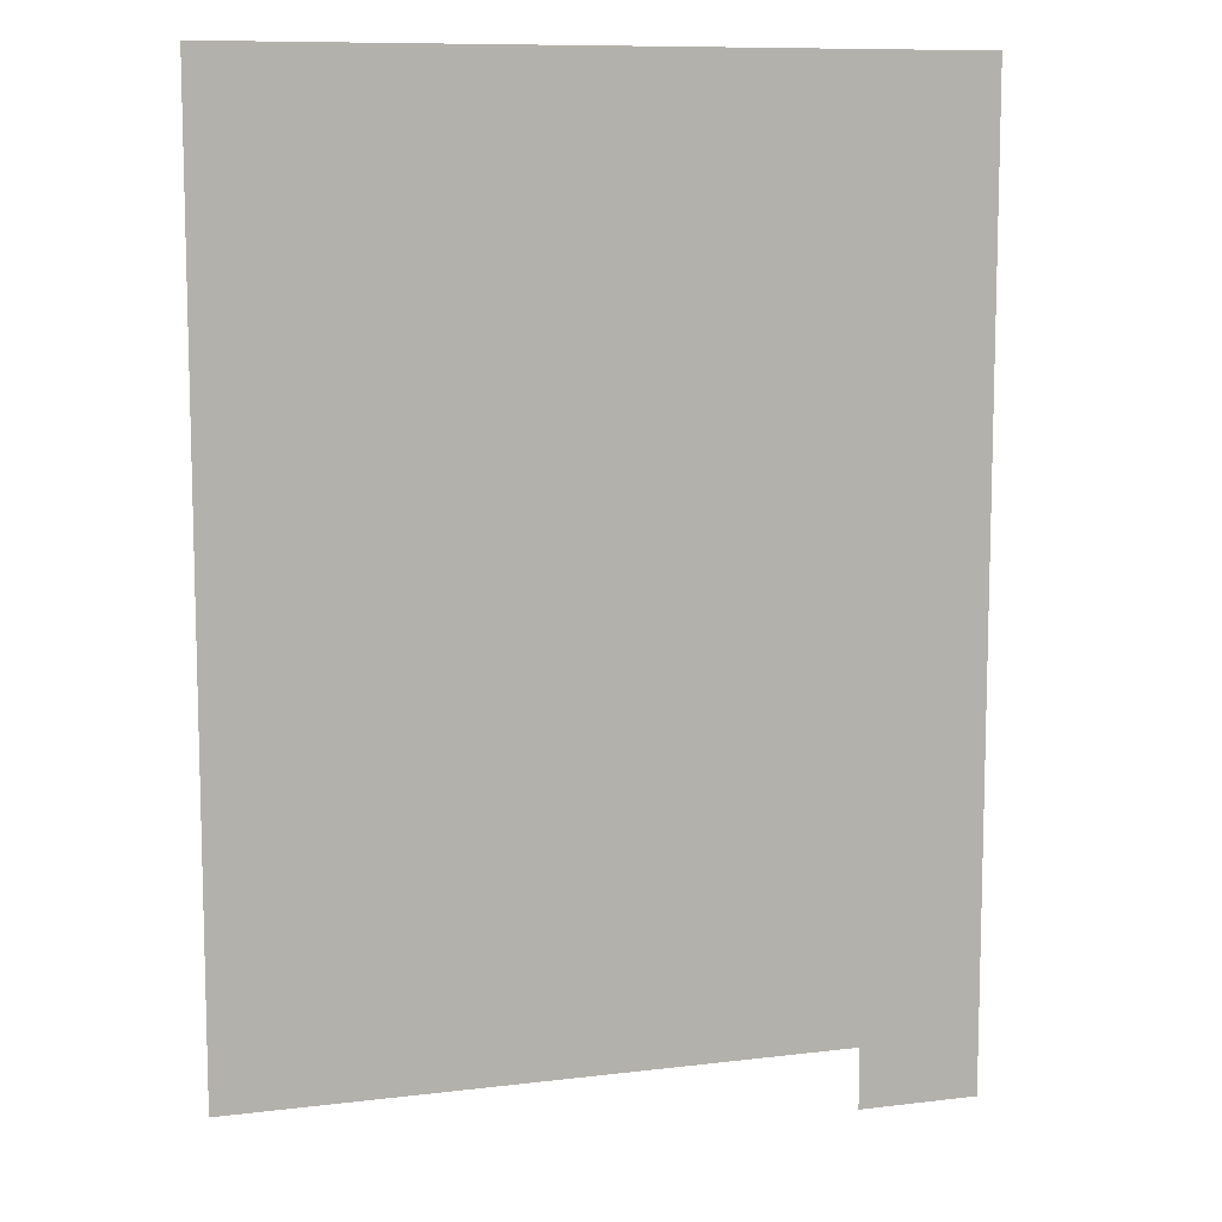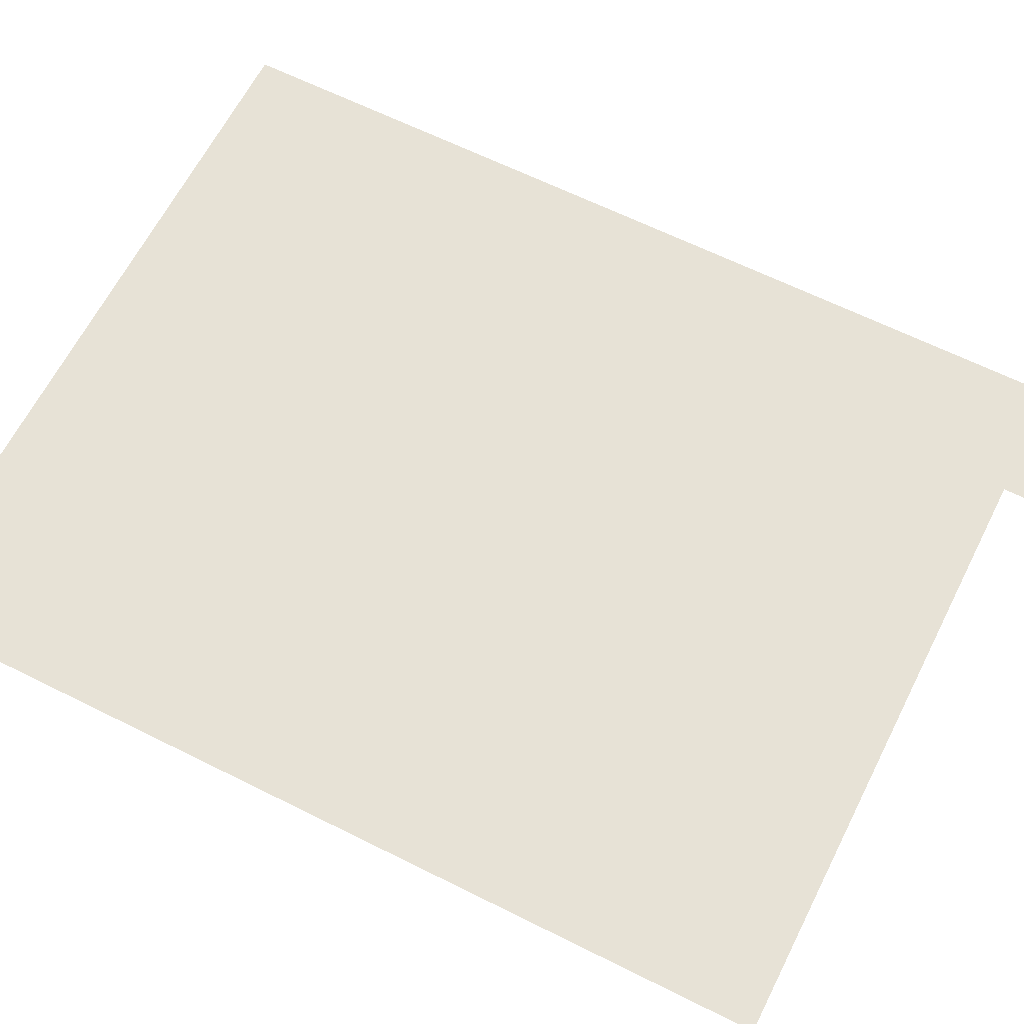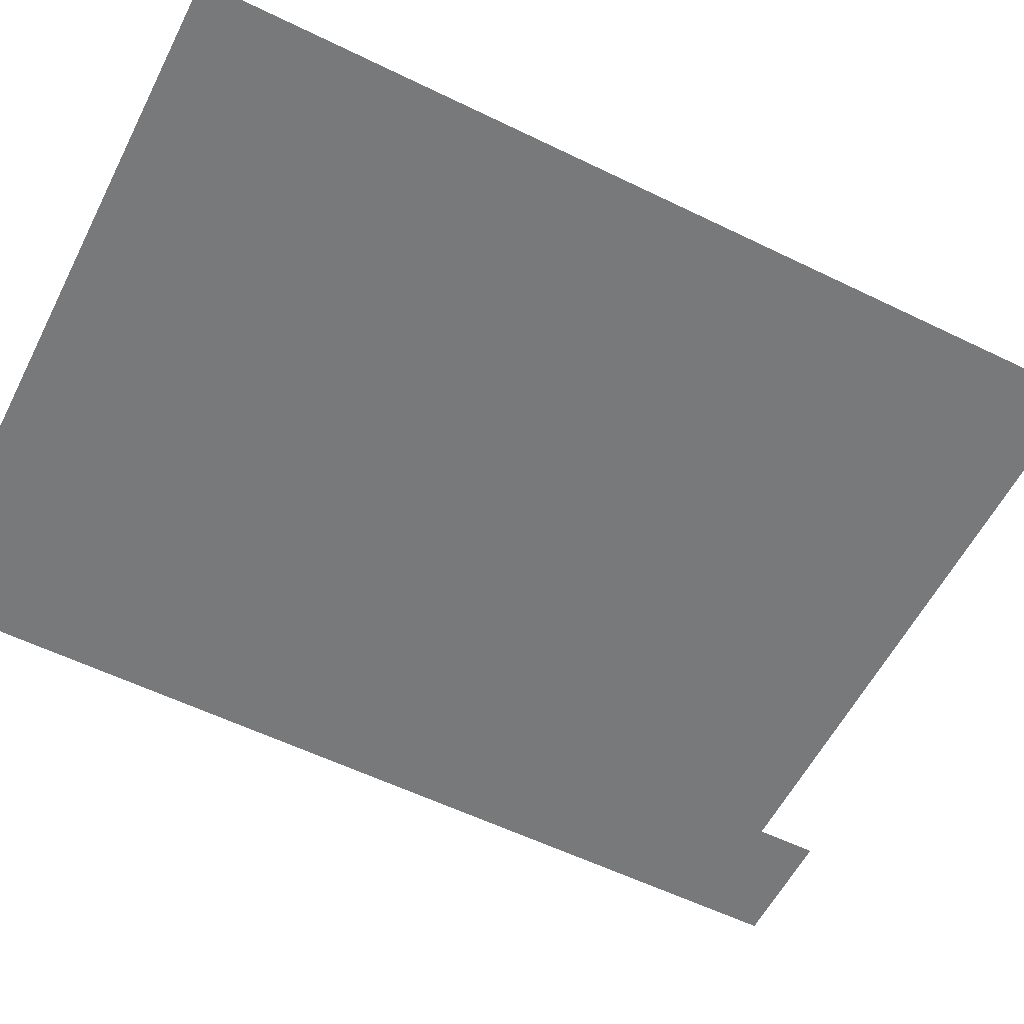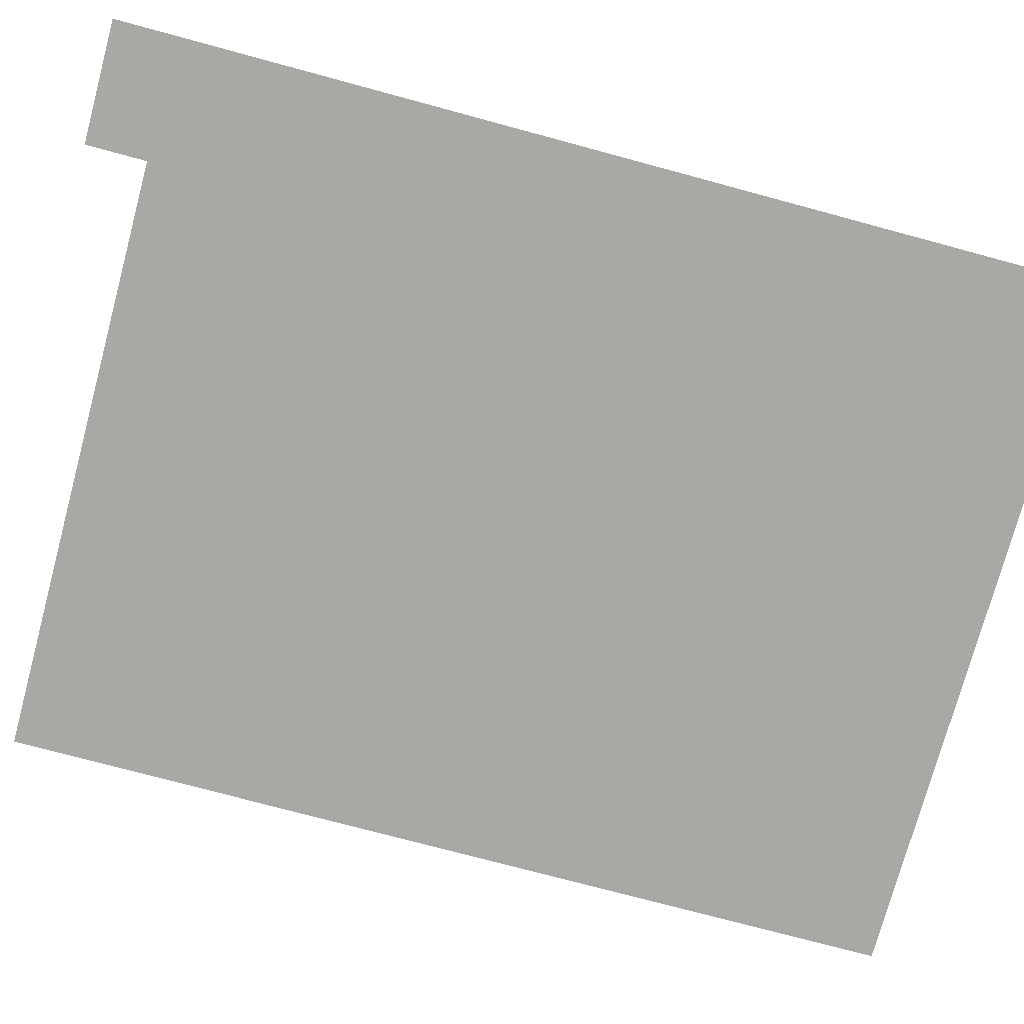
<metadata>
{"format":"obj","ext":"obj","renderer":"f3d","projection":"perspective","resolution":1024,"background":"white","views":[{"elev":9.7,"azim":-17.6,"up":"+Y"},{"elev":63.7,"azim":-63.2,"up":"+Z"},{"elev":-57.7,"azim":-116.8,"up":"+Z"},{"elev":-75.1,"azim":74.9,"up":"+Z"}]}
</metadata>
<code>
v 0 -1 0
v -1 -1 0
v -1 0 0
v 0 0 0
v -1 -1 0
v -2 -1 0
v -2 0 0
v -1 0 0
v -2 -1 0
v -3 -1 0
v -3 0 0
v -2 0 0
v -3 -1 0
v -4 -1 0
v -4 0 0
v -3 0 0
v -4 -1 0
v -5 -1 0
v -5 0 0
v -4 0 0
v -5 -1 0
v -6 -1 0
v -6 0 0
v -5 0 0
v -6 -1 0
v -7 -1 0
v -7 0 0
v -6 0 0
v -7 -1 0
v -8 -1 0
v -8 0 0
v -7 0 0
v -8 -1 0
v -9 -1 0
v -9 0 0
v -8 0 0
v -9 -1 0
v -10 -1 0
v -10 0 0
v -9 0 0
v -10 -1 0
v -11 -1 0
v -11 0 0
v -10 0 0
v -11 -1 0
v -12 -1 0
v -12 0 0
v -11 0 0
v 0 -2 0
v -1 -2 0
v -1 -1 0
v 0 -1 0
v -1 -2 0
v -2 -2 0
v -2 -1 0
v -1 -1 0
v -2 -2 0
v -3 -2 0
v -3 -1 0
v -2 -1 0
v -3 -2 0
v -4 -2 0
v -4 -1 0
v -3 -1 0
v -4 -2 0
v -5 -2 0
v -5 -1 0
v -4 -1 0
v -5 -2 0
v -6 -2 0
v -6 -1 0
v -5 -1 0
v -6 -2 0
v -7 -2 0
v -7 -1 0
v -6 -1 0
v -7 -2 0
v -8 -2 0
v -8 -1 0
v -7 -1 0
v -8 -2 0
v -9 -2 0
v -9 -1 0
v -8 -1 0
v -9 -2 0
v -10 -2 0
v -10 -1 0
v -9 -1 0
v -10 -2 0
v -11 -2 0
v -11 -1 0
v -10 -1 0
v -11 -2 0
v -12 -2 0
v -12 -1 0
v -11 -1 0
v 0 -3 0
v -1 -3 0
v -1 -2 0
v 0 -2 0
v -1 -3 0
v -2 -3 0
v -2 -2 0
v -1 -2 0
v -2 -3 0
v -3 -3 0
v -3 -2 0
v -2 -2 0
v -3 -3 0
v -4 -3 0
v -4 -2 0
v -3 -2 0
v -4 -3 0
v -5 -3 0
v -5 -2 0
v -4 -2 0
v -5 -3 0
v -6 -3 0
v -6 -2 0
v -5 -2 0
v -6 -3 0
v -7 -3 0
v -7 -2 0
v -6 -2 0
v -7 -3 0
v -8 -3 0
v -8 -2 0
v -7 -2 0
v -8 -3 0
v -9 -3 0
v -9 -2 0
v -8 -2 0
v -9 -3 0
v -10 -3 0
v -10 -2 0
v -9 -2 0
v -10 -3 0
v -11 -3 0
v -11 -2 0
v -10 -2 0
v -11 -3 0
v -12 -3 0
v -12 -2 0
v -11 -2 0
v 0 -4 0
v -1 -4 0
v -1 -3 0
v 0 -3 0
v -1 -4 0
v -2 -4 0
v -2 -3 0
v -1 -3 0
v -2 -4 0
v -3 -4 0
v -3 -3 0
v -2 -3 0
v -3 -4 0
v -4 -4 0
v -4 -3 0
v -3 -3 0
v -4 -4 0
v -5 -4 0
v -5 -3 0
v -4 -3 0
v -5 -4 0
v -6 -4 0
v -6 -3 0
v -5 -3 0
v -6 -4 0
v -7 -4 0
v -7 -3 0
v -6 -3 0
v -7 -4 0
v -8 -4 0
v -8 -3 0
v -7 -3 0
v -8 -4 0
v -9 -4 0
v -9 -3 0
v -8 -3 0
v -9 -4 0
v -10 -4 0
v -10 -3 0
v -9 -3 0
v -10 -4 0
v -11 -4 0
v -11 -3 0
v -10 -3 0
v -11 -4 0
v -12 -4 0
v -12 -3 0
v -11 -3 0
v 0 -5 0
v -1 -5 0
v -1 -4 0
v 0 -4 0
v -1 -5 0
v -2 -5 0
v -2 -4 0
v -1 -4 0
v -2 -5 0
v -3 -5 0
v -3 -4 0
v -2 -4 0
v -3 -5 0
v -4 -5 0
v -4 -4 0
v -3 -4 0
v -4 -5 0
v -5 -5 0
v -5 -4 0
v -4 -4 0
v -5 -5 0
v -6 -5 0
v -6 -4 0
v -5 -4 0
v -6 -5 0
v -7 -5 0
v -7 -4 0
v -6 -4 0
v -7 -5 0
v -8 -5 0
v -8 -4 0
v -7 -4 0
v -8 -5 0
v -9 -5 0
v -9 -4 0
v -8 -4 0
v -9 -5 0
v -10 -5 0
v -10 -4 0
v -9 -4 0
v -10 -5 0
v -11 -5 0
v -11 -4 0
v -10 -4 0
v -11 -5 0
v -12 -5 0
v -12 -4 0
v -11 -4 0
v 0 -6 0
v -1 -6 0
v -1 -5 0
v 0 -5 0
v -1 -6 0
v -2 -6 0
v -2 -5 0
v -1 -5 0
v -2 -6 0
v -3 -6 0
v -3 -5 0
v -2 -5 0
v -3 -6 0
v -4 -6 0
v -4 -5 0
v -3 -5 0
v -4 -6 0
v -5 -6 0
v -5 -5 0
v -4 -5 0
v -5 -6 0
v -6 -6 0
v -6 -5 0
v -5 -5 0
v -6 -6 0
v -7 -6 0
v -7 -5 0
v -6 -5 0
v -7 -6 0
v -8 -6 0
v -8 -5 0
v -7 -5 0
v -8 -6 0
v -9 -6 0
v -9 -5 0
v -8 -5 0
v -9 -6 0
v -10 -6 0
v -10 -5 0
v -9 -5 0
v -10 -6 0
v -11 -6 0
v -11 -5 0
v -10 -5 0
v -11 -6 0
v -12 -6 0
v -12 -5 0
v -11 -5 0
v 0 -7 0
v -1 -7 0
v -1 -6 0
v 0 -6 0
v -1 -7 0
v -2 -7 0
v -2 -6 0
v -1 -6 0
v -2 -7 0
v -3 -7 0
v -3 -6 0
v -2 -6 0
v -3 -7 0
v -4 -7 0
v -4 -6 0
v -3 -6 0
v -4 -7 0
v -5 -7 0
v -5 -6 0
v -4 -6 0
v -5 -7 0
v -6 -7 0
v -6 -6 0
v -5 -6 0
v -6 -7 0
v -7 -7 0
v -7 -6 0
v -6 -6 0
v -7 -7 0
v -8 -7 0
v -8 -6 0
v -7 -6 0
v -8 -7 0
v -9 -7 0
v -9 -6 0
v -8 -6 0
v -9 -7 0
v -10 -7 0
v -10 -6 0
v -9 -6 0
v -10 -7 0
v -11 -7 0
v -11 -6 0
v -10 -6 0
v -11 -7 0
v -12 -7 0
v -12 -6 0
v -11 -6 0
v 0 -8 0
v -1 -8 0
v -1 -7 0
v 0 -7 0
v -1 -8 0
v -2 -8 0
v -2 -7 0
v -1 -7 0
v -2 -8 0
v -3 -8 0
v -3 -7 0
v -2 -7 0
v -3 -8 0
v -4 -8 0
v -4 -7 0
v -3 -7 0
v -4 -8 0
v -5 -8 0
v -5 -7 0
v -4 -7 0
v -5 -8 0
v -6 -8 0
v -6 -7 0
v -5 -7 0
v -6 -8 0
v -7 -8 0
v -7 -7 0
v -6 -7 0
v -7 -8 0
v -8 -8 0
v -8 -7 0
v -7 -7 0
v -8 -8 0
v -9 -8 0
v -9 -7 0
v -8 -7 0
v -9 -8 0
v -10 -8 0
v -10 -7 0
v -9 -7 0
v -10 -8 0
v -11 -8 0
v -11 -7 0
v -10 -7 0
v -11 -8 0
v -12 -8 0
v -12 -7 0
v -11 -7 0
v 0 -9 0
v -1 -9 0
v -1 -8 0
v 0 -8 0
v -1 -9 0
v -2 -9 0
v -2 -8 0
v -1 -8 0
v -2 -9 0
v -3 -9 0
v -3 -8 0
v -2 -8 0
v -3 -9 0
v -4 -9 0
v -4 -8 0
v -3 -8 0
v -4 -9 0
v -5 -9 0
v -5 -8 0
v -4 -8 0
v -5 -9 0
v -6 -9 0
v -6 -8 0
v -5 -8 0
v -6 -9 0
v -7 -9 0
v -7 -8 0
v -6 -8 0
v -7 -9 0
v -8 -9 0
v -8 -8 0
v -7 -8 0
v -8 -9 0
v -9 -9 0
v -9 -8 0
v -8 -8 0
v -9 -9 0
v -10 -9 0
v -10 -8 0
v -9 -8 0
v -10 -9 0
v -11 -9 0
v -11 -8 0
v -10 -8 0
v -11 -9 0
v -12 -9 0
v -12 -8 0
v -11 -8 0
v 0 -10 0
v -1 -10 0
v -1 -9 0
v 0 -9 0
v -1 -10 0
v -2 -10 0
v -2 -9 0
v -1 -9 0
v -2 -10 0
v -3 -10 0
v -3 -9 0
v -2 -9 0
v -3 -10 0
v -4 -10 0
v -4 -9 0
v -3 -9 0
v -4 -10 0
v -5 -10 0
v -5 -9 0
v -4 -9 0
v -5 -10 0
v -6 -10 0
v -6 -9 0
v -5 -9 0
v -6 -10 0
v -7 -10 0
v -7 -9 0
v -6 -9 0
v -7 -10 0
v -8 -10 0
v -8 -9 0
v -7 -9 0
v -8 -10 0
v -9 -10 0
v -9 -9 0
v -8 -9 0
v -9 -10 0
v -10 -10 0
v -10 -9 0
v -9 -9 0
v -10 -10 0
v -11 -10 0
v -11 -9 0
v -10 -9 0
v -11 -10 0
v -12 -10 0
v -12 -9 0
v -11 -9 0
v 0 -11 0
v -1 -11 0
v -1 -10 0
v 0 -10 0
v -1 -11 0
v -2 -11 0
v -2 -10 0
v -1 -10 0
v -2 -11 0
v -3 -11 0
v -3 -10 0
v -2 -10 0
v -3 -11 0
v -4 -11 0
v -4 -10 0
v -3 -10 0
v -4 -11 0
v -5 -11 0
v -5 -10 0
v -4 -10 0
v -5 -11 0
v -6 -11 0
v -6 -10 0
v -5 -10 0
v -6 -11 0
v -7 -11 0
v -7 -10 0
v -6 -10 0
v -7 -11 0
v -8 -11 0
v -8 -10 0
v -7 -10 0
v -8 -11 0
v -9 -11 0
v -9 -10 0
v -8 -10 0
v -9 -11 0
v -10 -11 0
v -10 -10 0
v -9 -10 0
v -10 -11 0
v -11 -11 0
v -11 -10 0
v -10 -10 0
v -11 -11 0
v -12 -11 0
v -12 -10 0
v -11 -10 0
v 0 -12 0
v -1 -12 0
v -1 -11 0
v 0 -11 0
v -1 -12 0
v -2 -12 0
v -2 -11 0
v -1 -11 0
v -2 -12 0
v -3 -12 0
v -3 -11 0
v -2 -11 0
v -3 -12 0
v -4 -12 0
v -4 -11 0
v -3 -11 0
v -4 -12 0
v -5 -12 0
v -5 -11 0
v -4 -11 0
v -5 -12 0
v -6 -12 0
v -6 -11 0
v -5 -11 0
v -6 -12 0
v -7 -12 0
v -7 -11 0
v -6 -11 0
v -7 -12 0
v -8 -12 0
v -8 -11 0
v -7 -11 0
v -8 -12 0
v -9 -12 0
v -9 -11 0
v -8 -11 0
v -9 -12 0
v -10 -12 0
v -10 -11 0
v -9 -11 0
v -10 -12 0
v -11 -12 0
v -11 -11 0
v -10 -11 0
v -11 -12 0
v -12 -12 0
v -12 -11 0
v -11 -11 0
v 0 -13 0
v -1 -13 0
v -1 -12 0
v 0 -12 0
v -1 -13 0
v -2 -13 0
v -2 -12 0
v -1 -12 0
v -2 -13 0
v -3 -13 0
v -3 -12 0
v -2 -12 0
v -3 -13 0
v -4 -13 0
v -4 -12 0
v -3 -12 0
v -4 -13 0
v -5 -13 0
v -5 -12 0
v -4 -12 0
v -5 -13 0
v -6 -13 0
v -6 -12 0
v -5 -12 0
v -6 -13 0
v -7 -13 0
v -7 -12 0
v -6 -12 0
v -7 -13 0
v -8 -13 0
v -8 -12 0
v -7 -12 0
v -8 -13 0
v -9 -13 0
v -9 -12 0
v -8 -12 0
v -9 -13 0
v -10 -13 0
v -10 -12 0
v -9 -12 0
v -10 -13 0
v -11 -13 0
v -11 -12 0
v -10 -12 0
v -11 -13 0
v -12 -13 0
v -12 -12 0
v -11 -12 0
v 0 -14 0
v -1 -14 0
v -1 -13 0
v 0 -13 0
v -1 -14 0
v -2 -14 0
v -2 -13 0
v -1 -13 0
v -2 -14 0
v -3 -14 0
v -3 -13 0
v -2 -13 0
v -3 -14 0
v -4 -14 0
v -4 -13 0
v -3 -13 0
v -4 -14 0
v -5 -14 0
v -5 -13 0
v -4 -13 0
v -5 -14 0
v -6 -14 0
v -6 -13 0
v -5 -13 0
v -6 -14 0
v -7 -14 0
v -7 -13 0
v -6 -13 0
v -7 -14 0
v -8 -14 0
v -8 -13 0
v -7 -13 0
v -8 -14 0
v -9 -14 0
v -9 -13 0
v -8 -13 0
v -9 -14 0
v -10 -14 0
v -10 -13 0
v -9 -13 0
v -10 -14 0
v -11 -14 0
v -11 -13 0
v -10 -13 0
v -11 -14 0
v -12 -14 0
v -12 -13 0
v -11 -13 0
v 0 -15 0
v -1 -15 0
v -1 -14 0
v 0 -14 0
v -1 -15 0
v -2 -15 0
v -2 -14 0
v -1 -14 0
v -2 -15 0
v -3 -15 0
v -3 -14 0
v -2 -14 0
v -3 -15 0
v -4 -15 0
v -4 -14 0
v -3 -14 0
v -4 -15 0
v -5 -15 0
v -5 -14 0
v -4 -14 0
v -5 -15 0
v -6 -15 0
v -6 -14 0
v -5 -14 0
v -6 -15 0
v -7 -15 0
v -7 -14 0
v -6 -14 0
v -7 -15 0
v -8 -15 0
v -8 -14 0
v -7 -14 0
v -8 -15 0
v -9 -15 0
v -9 -14 0
v -8 -14 0
v -9 -15 0
v -10 -15 0
v -10 -14 0
v -9 -14 0
v -10 -15 0
v -11 -15 0
v -11 -14 0
v -10 -14 0
v -11 -15 0
v -12 -15 0
v -12 -14 0
v -11 -14 0
v 0 -16 0
v -1 -16 0
v -1 -15 0
v 0 -15 0
v -1 -16 0
v -2 -16 0
v -2 -15 0
v -1 -15 0
g dungeon_mesh_0005
f 1 2 3 4
f 5 6 7 8
f 9 10 11 12
f 13 14 15 16
f 17 18 19 20
f 21 22 23 24
f 25 26 27 28
f 29 30 31 32
f 33 34 35 36
f 37 38 39 40
f 41 42 43 44
f 45 46 47 48
f 49 50 51 52
f 53 54 55 56
f 57 58 59 60
f 61 62 63 64
f 65 66 67 68
f 69 70 71 72
f 73 74 75 76
f 77 78 79 80
f 81 82 83 84
f 85 86 87 88
f 89 90 91 92
f 93 94 95 96
f 97 98 99 100
f 101 102 103 104
f 105 106 107 108
f 109 110 111 112
f 113 114 115 116
f 117 118 119 120
f 121 122 123 124
f 125 126 127 128
f 129 130 131 132
f 133 134 135 136
f 137 138 139 140
f 141 142 143 144
f 145 146 147 148
f 149 150 151 152
f 153 154 155 156
f 157 158 159 160
f 161 162 163 164
f 165 166 167 168
f 169 170 171 172
f 173 174 175 176
f 177 178 179 180
f 181 182 183 184
f 185 186 187 188
f 189 190 191 192
f 193 194 195 196
f 197 198 199 200
f 201 202 203 204
f 205 206 207 208
f 209 210 211 212
f 213 214 215 216
f 217 218 219 220
f 221 222 223 224
f 225 226 227 228
f 229 230 231 232
f 233 234 235 236
f 237 238 239 240
f 241 242 243 244
f 245 246 247 248
f 249 250 251 252
f 253 254 255 256
f 257 258 259 260
f 261 262 263 264
f 265 266 267 268
f 269 270 271 272
f 273 274 275 276
f 277 278 279 280
f 281 282 283 284
f 285 286 287 288
f 289 290 291 292
f 293 294 295 296
f 297 298 299 300
f 301 302 303 304
f 305 306 307 308
f 309 310 311 312
f 313 314 315 316
f 317 318 319 320
f 321 322 323 324
f 325 326 327 328
f 329 330 331 332
f 333 334 335 336
f 337 338 339 340
f 341 342 343 344
f 345 346 347 348
f 349 350 351 352
f 353 354 355 356
f 357 358 359 360
f 361 362 363 364
f 365 366 367 368
f 369 370 371 372
f 373 374 375 376
f 377 378 379 380
f 381 382 383 384
f 385 386 387 388
f 389 390 391 392
f 393 394 395 396
f 397 398 399 400
f 401 402 403 404
f 405 406 407 408
f 409 410 411 412
f 413 414 415 416
f 417 418 419 420
f 421 422 423 424
f 425 426 427 428
f 429 430 431 432
f 433 434 435 436
f 437 438 439 440
f 441 442 443 444
f 445 446 447 448
f 449 450 451 452
f 453 454 455 456
f 457 458 459 460
f 461 462 463 464
f 465 466 467 468
f 469 470 471 472
f 473 474 475 476
f 477 478 479 480
f 481 482 483 484
f 485 486 487 488
f 489 490 491 492
f 493 494 495 496
f 497 498 499 500
f 501 502 503 504
f 505 506 507 508
f 509 510 511 512
f 513 514 515 516
f 517 518 519 520
f 521 522 523 524
f 525 526 527 528
f 529 530 531 532
f 533 534 535 536
f 537 538 539 540
f 541 542 543 544
f 545 546 547 548
f 549 550 551 552
f 553 554 555 556
f 557 558 559 560
f 561 562 563 564
f 565 566 567 568
f 569 570 571 572
f 573 574 575 576
f 577 578 579 580
f 581 582 583 584
f 585 586 587 588
f 589 590 591 592
f 593 594 595 596
f 597 598 599 600
f 601 602 603 604
f 605 606 607 608
f 609 610 611 612
f 613 614 615 616
f 617 618 619 620
f 621 622 623 624
f 625 626 627 628
f 629 630 631 632
f 633 634 635 636
f 637 638 639 640
f 641 642 643 644
f 645 646 647 648
f 649 650 651 652
f 653 654 655 656
f 657 658 659 660
f 661 662 663 664
f 665 666 667 668
f 669 670 671 672
f 673 674 675 676
f 677 678 679 680
f 681 682 683 684
f 685 686 687 688
f 689 690 691 692
f 693 694 695 696
f 697 698 699 700
f 701 702 703 704
f 705 706 707 708
f 709 710 711 712
f 713 714 715 716
f 717 718 719 720
f 721 722 723 724
f 725 726 727 728

</code>
